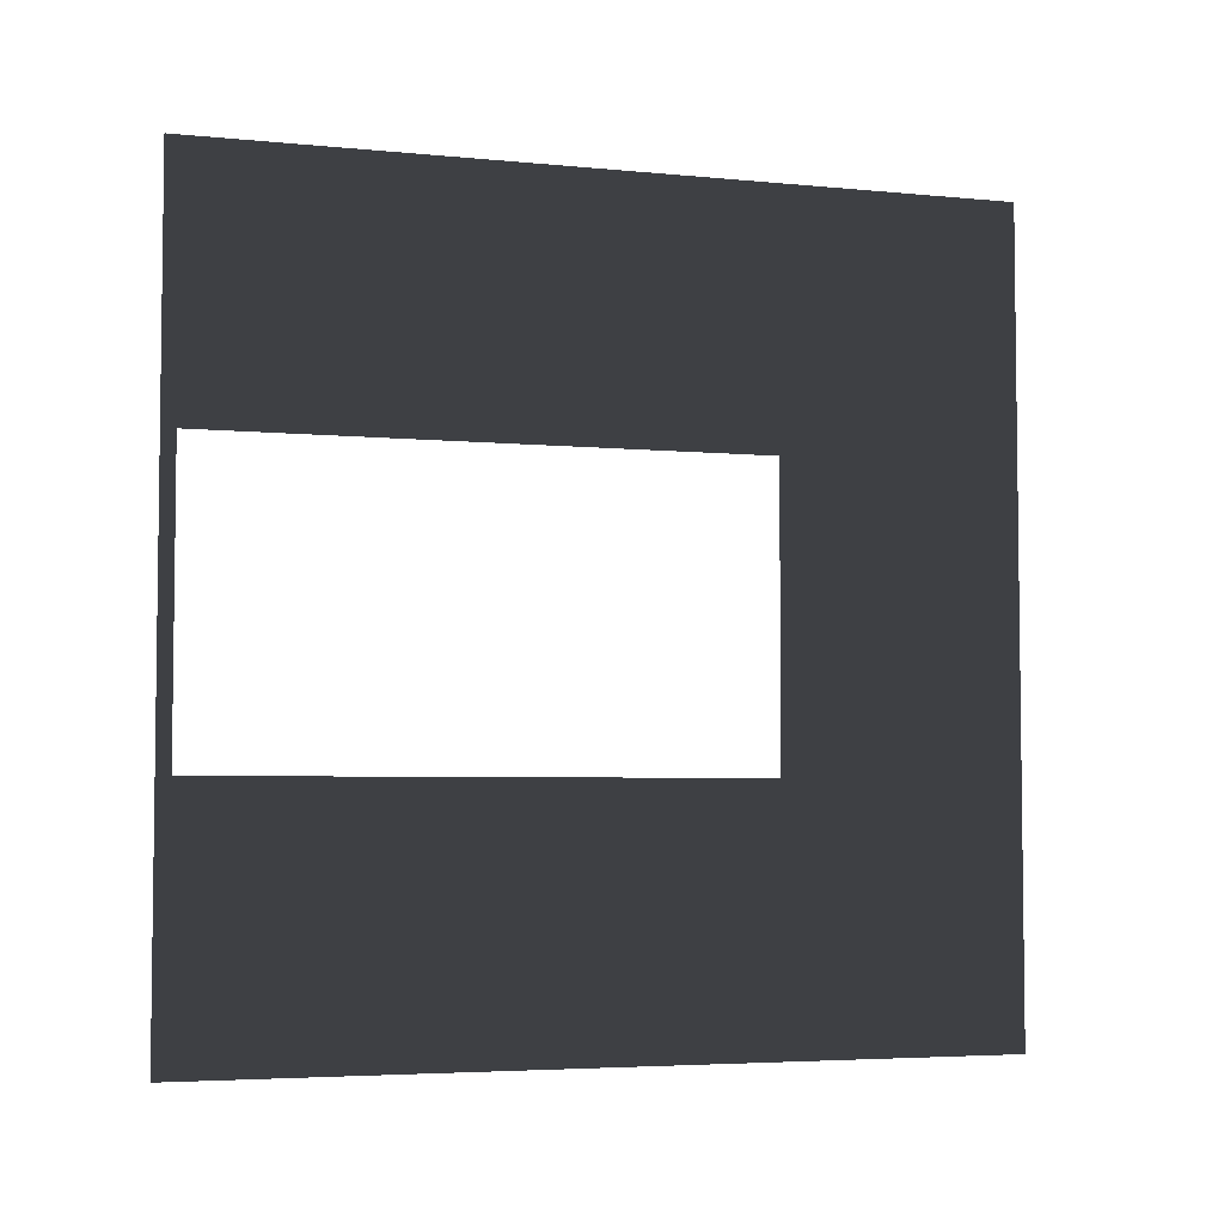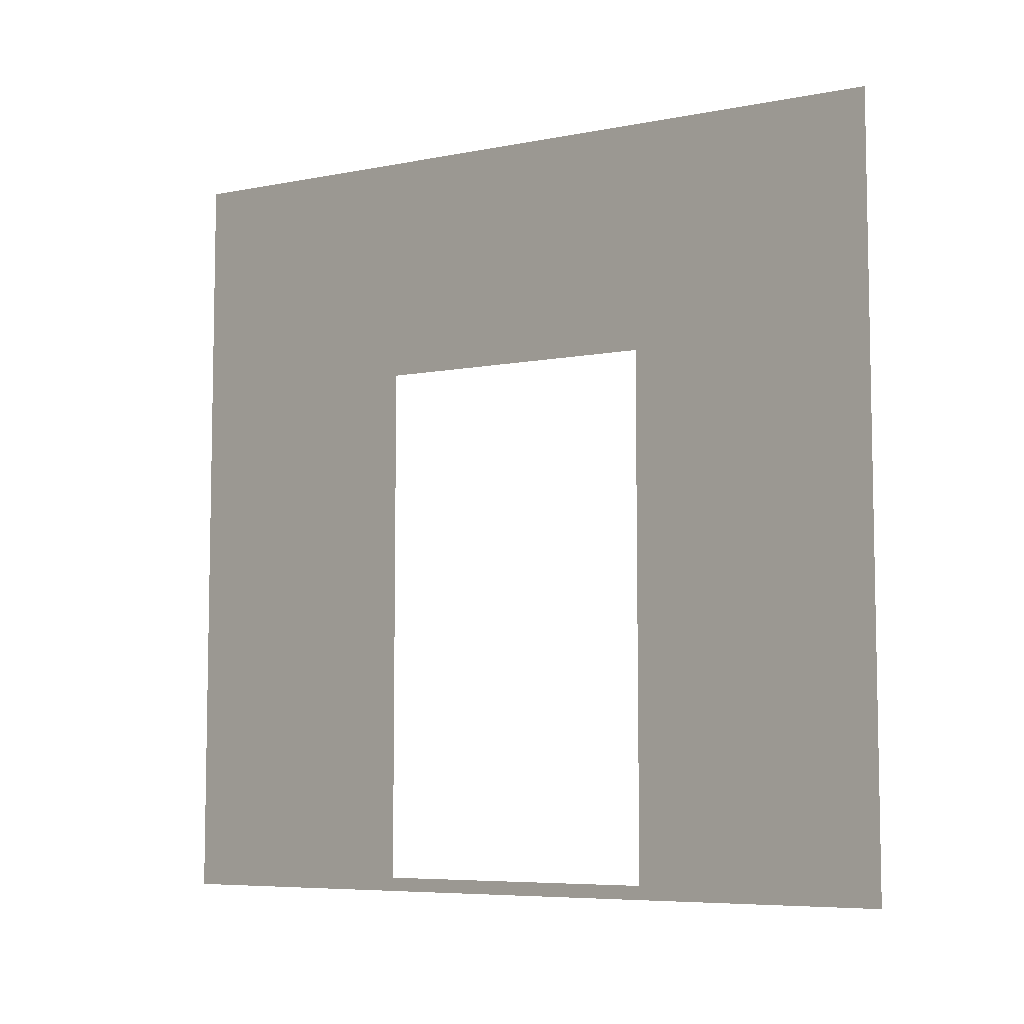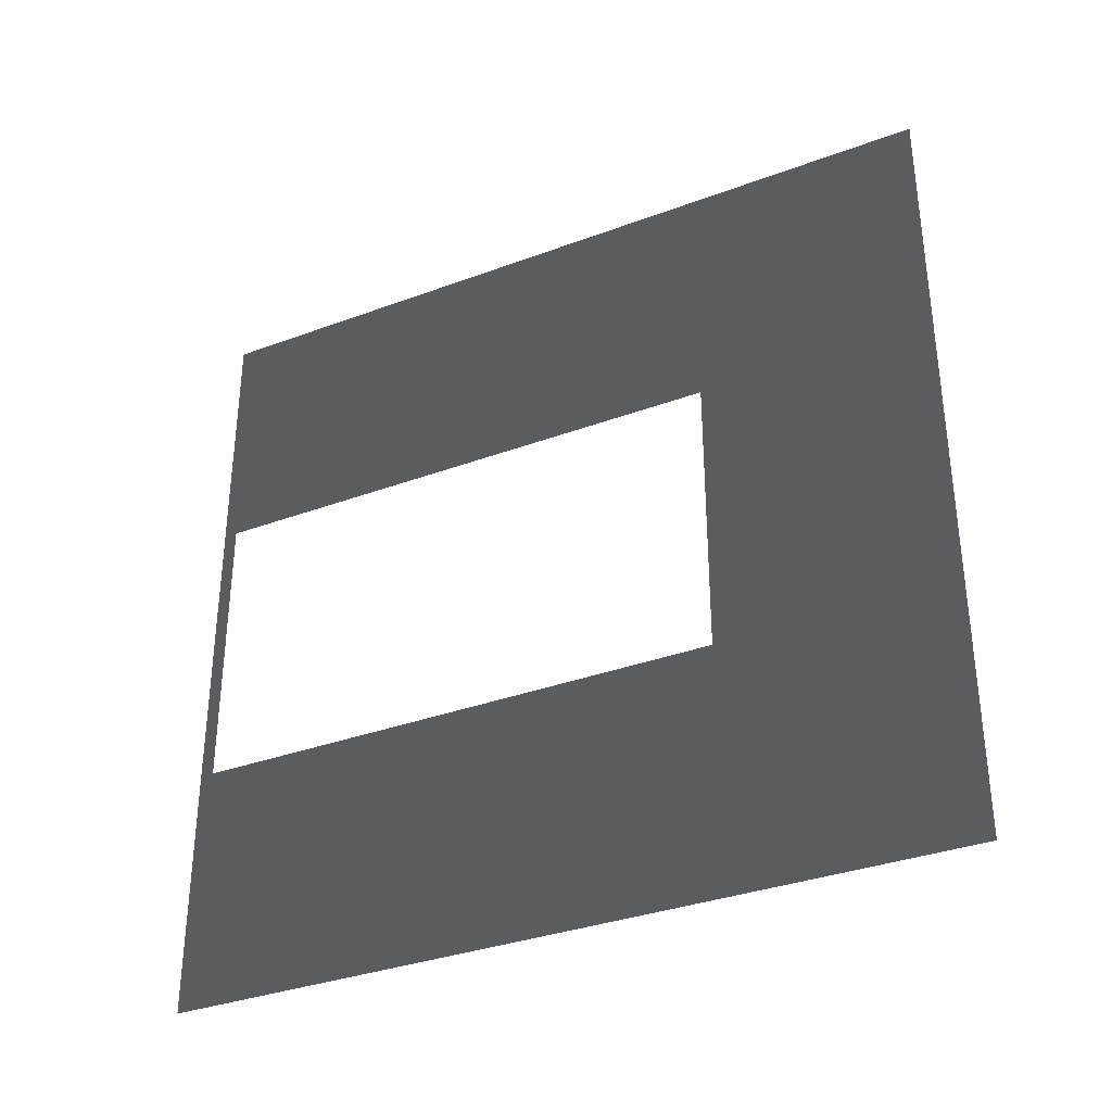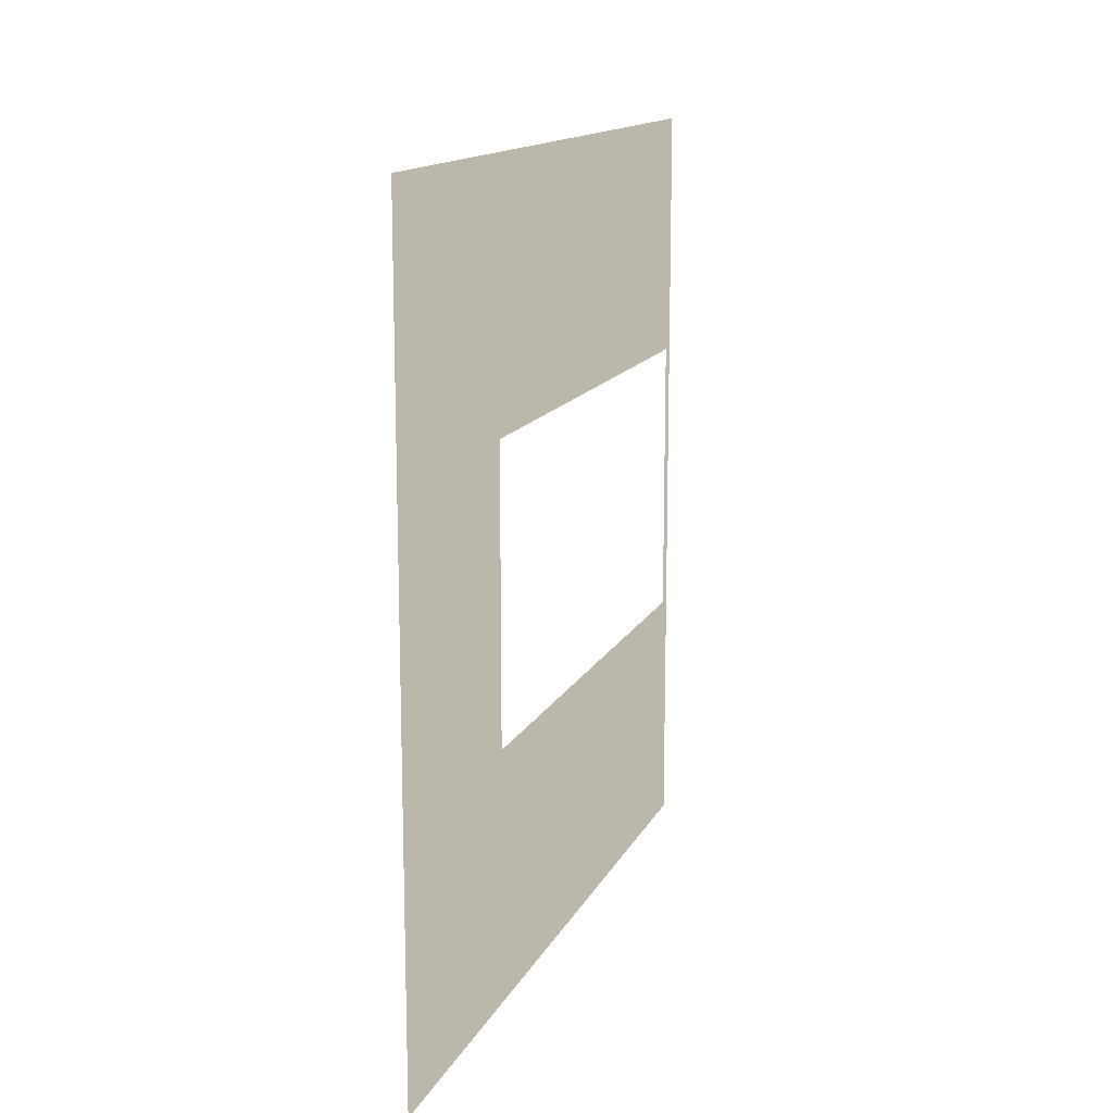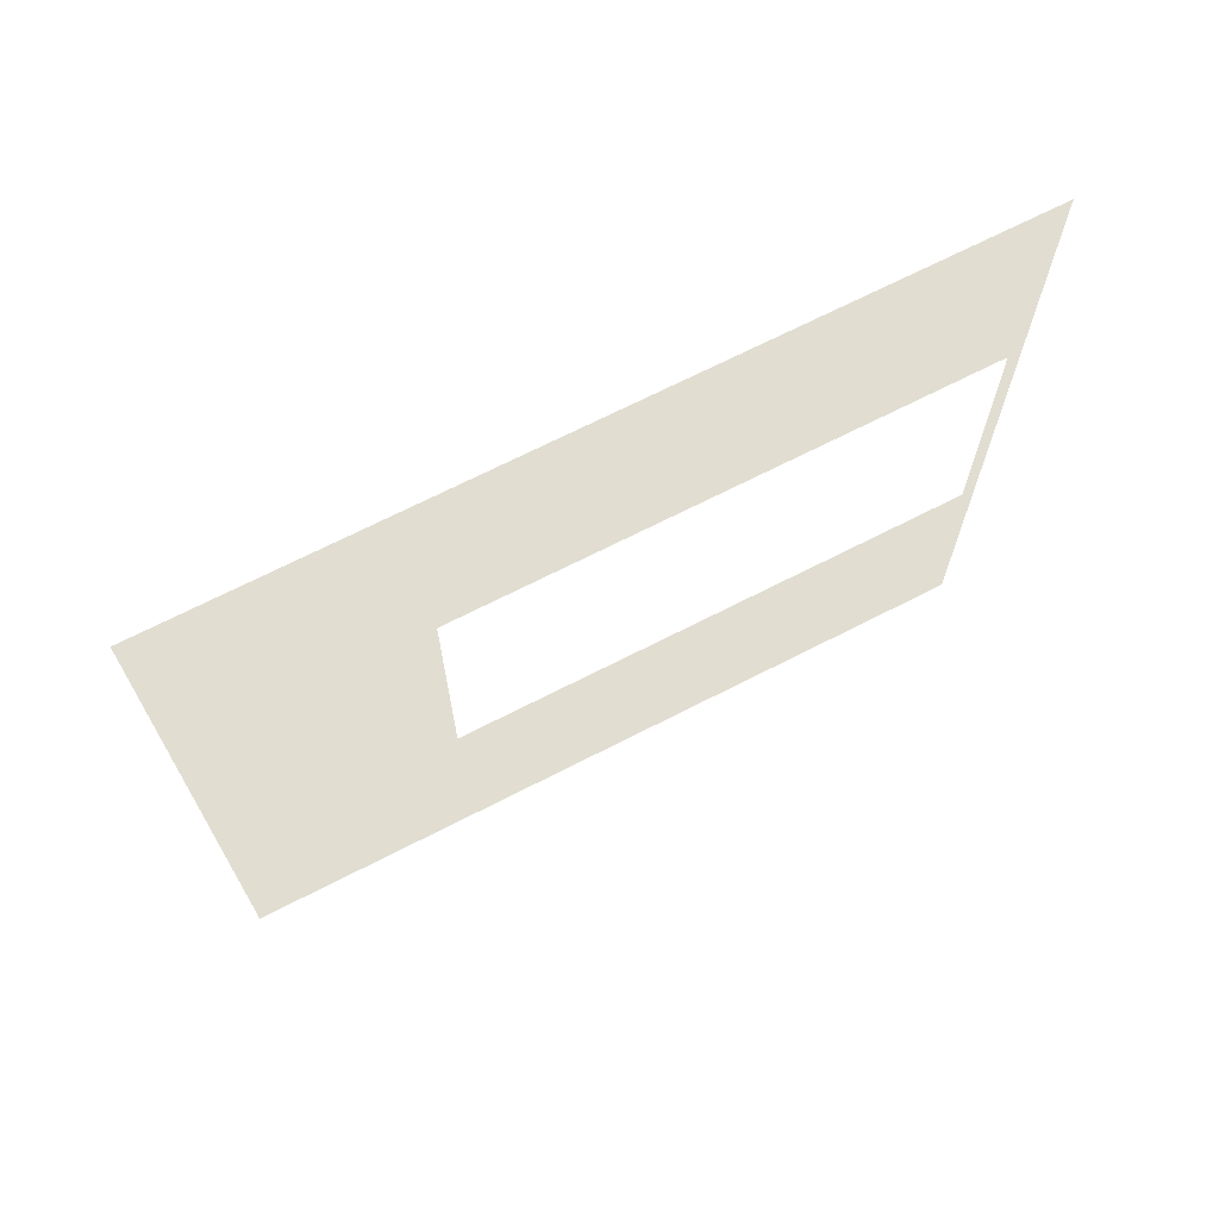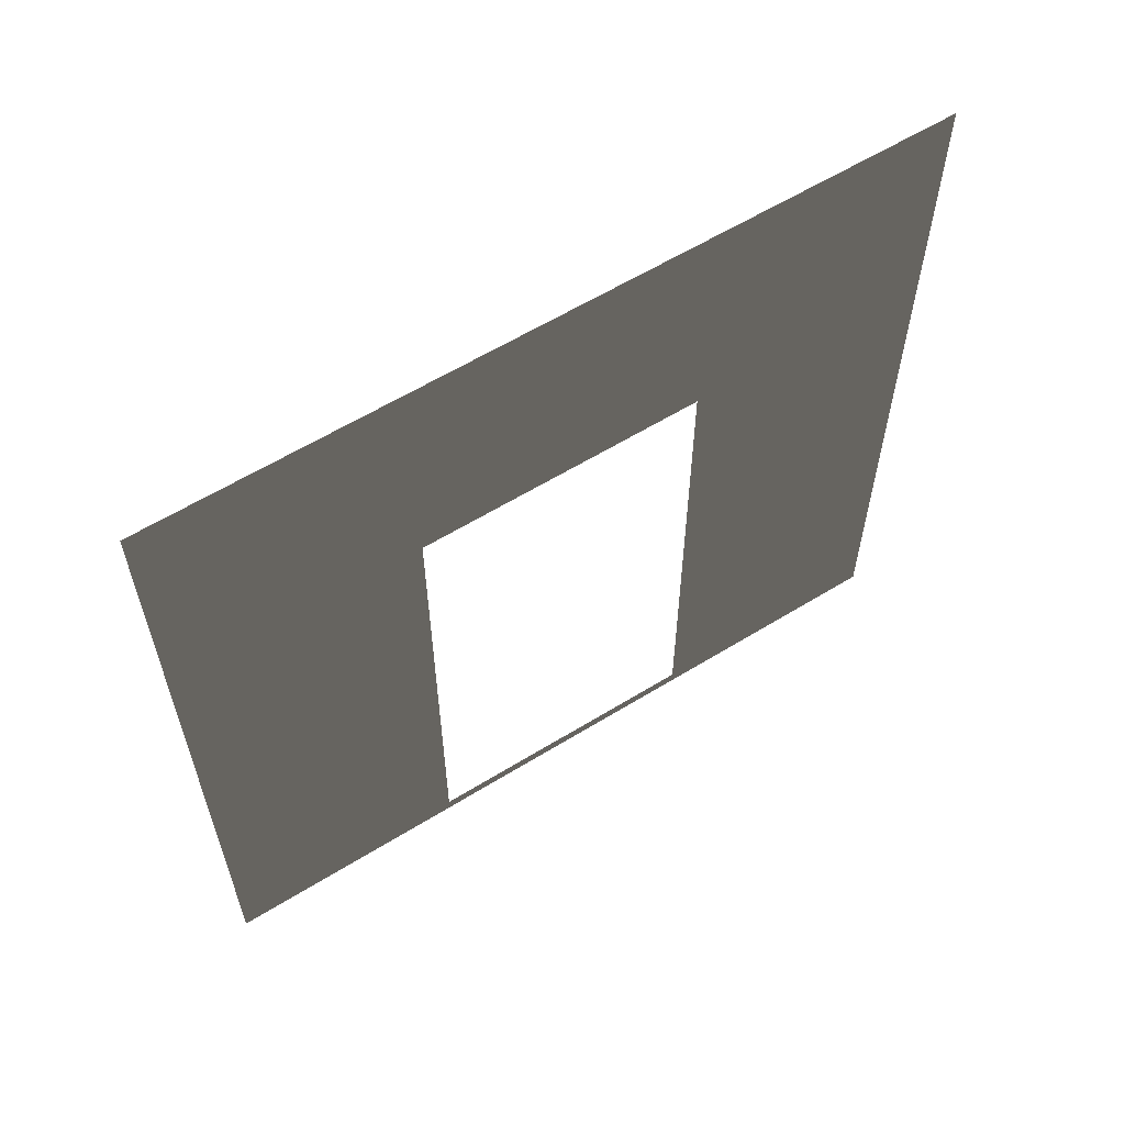
<metadata>
{"format":"obj","ext":"obj","renderer":"f3d","projection":"perspective","resolution":1024,"background":"white","views":[{"elev":-4.6,"azim":72.6,"up":"+Z"},{"elev":-6.8,"azim":119.5,"up":"+Y"},{"elev":-34.1,"azim":116.7,"up":"+Z"},{"elev":14.2,"azim":-161.5,"up":"+Z"},{"elev":68.9,"azim":-117.2,"up":"+Z"},{"elev":59.8,"azim":57.7,"up":"+Y"}]}
</metadata>
<code>
v -0.2 3 3
v -0.2 2.1 0.95
v -0.2 3 8.947e-06
v -0.2 2.1 2.05
v -0.2 0.0525 2.05
v -0.2 -3.217e-07 3
v -0.2 0.0525 0.95
v -0.2 -2.341e-07 9.079e-06
g wall01_door1m_4_9223_914
f 1 3 2
f 2 4 1
f 1 4 5
f 5 6 1
f 6 5 7
f 7 2 3
f 7 8 6
f 3 8 7

</code>
